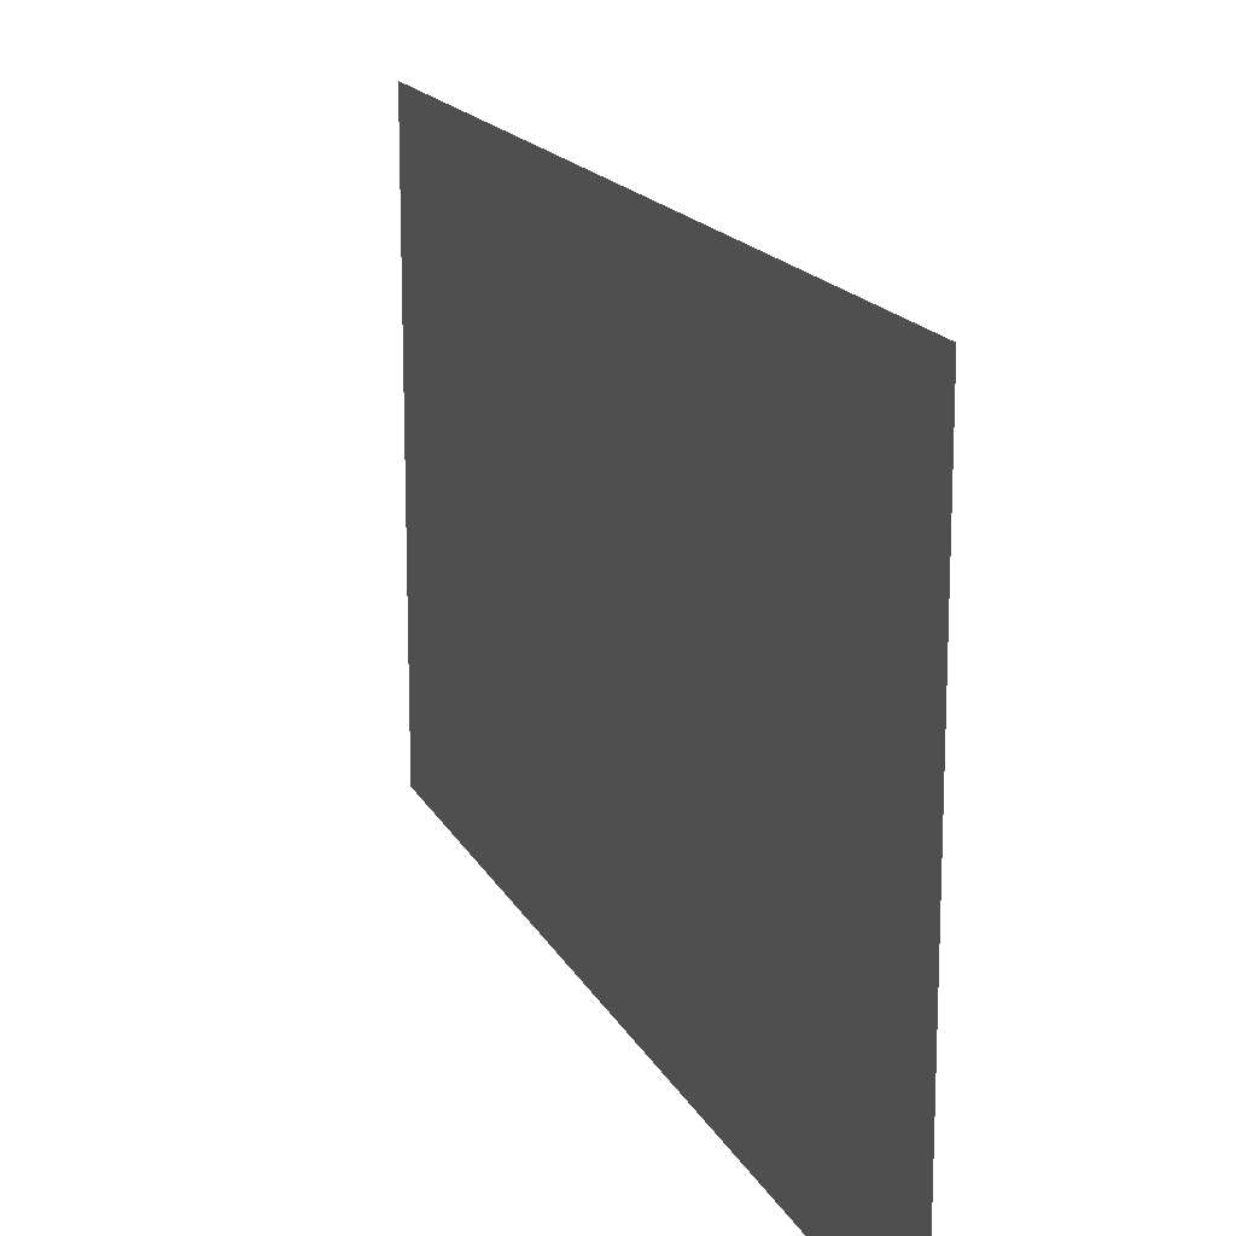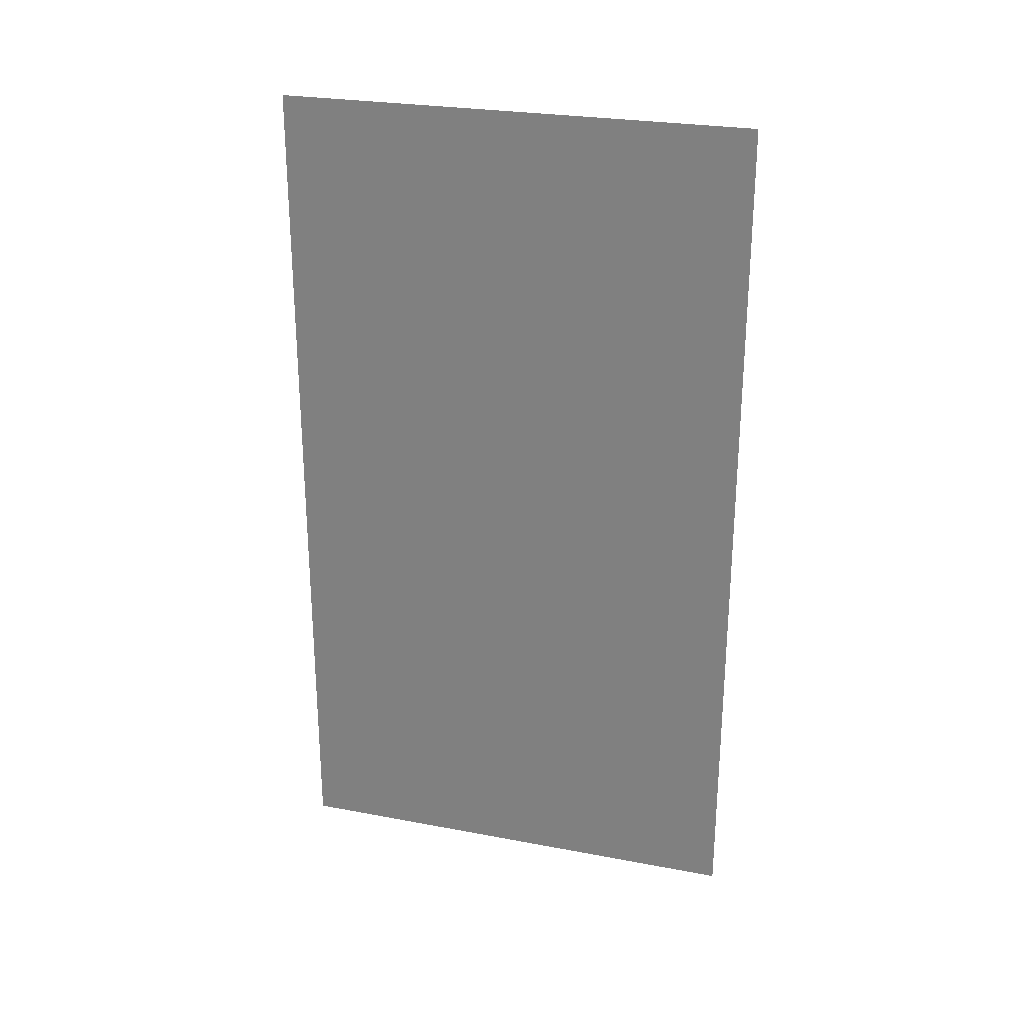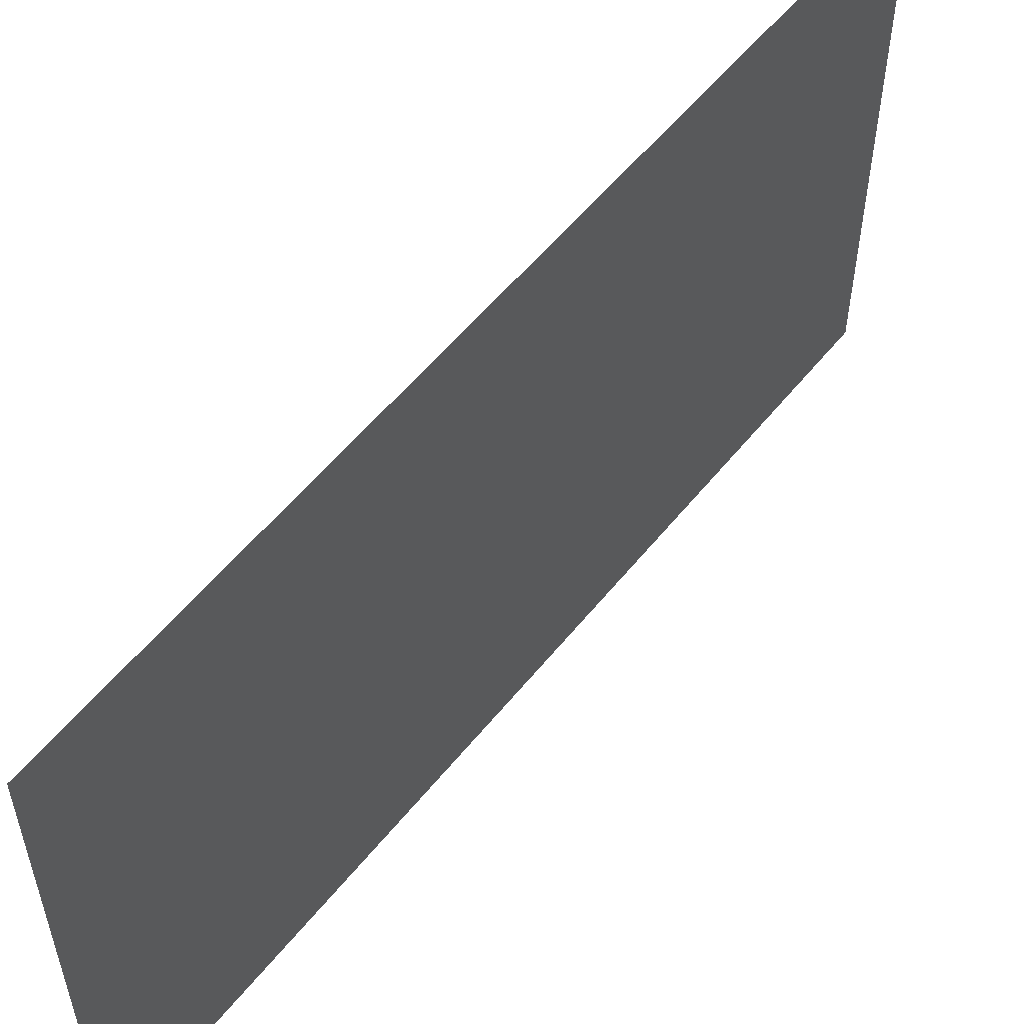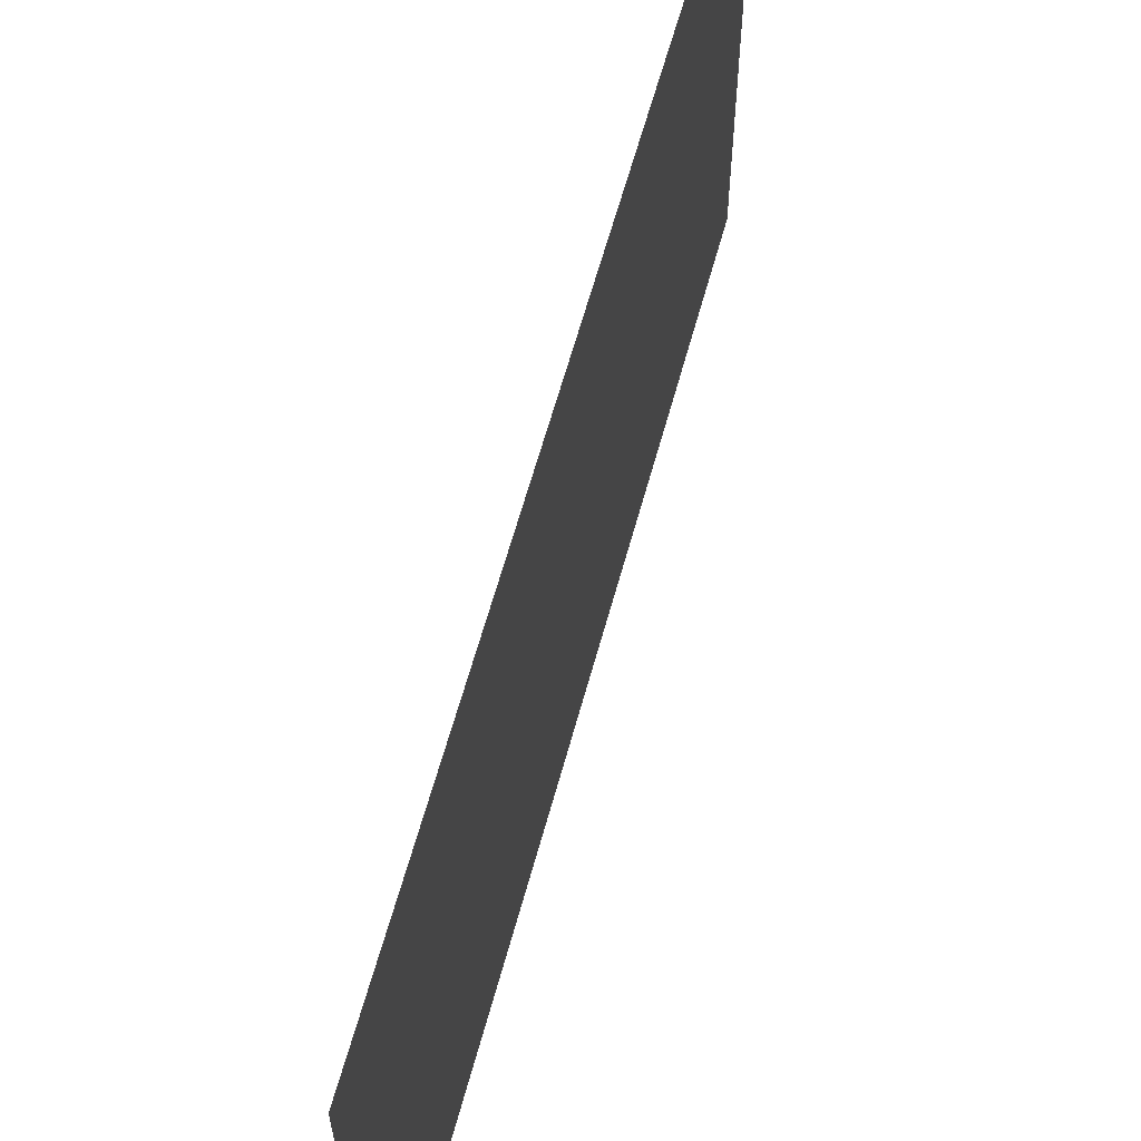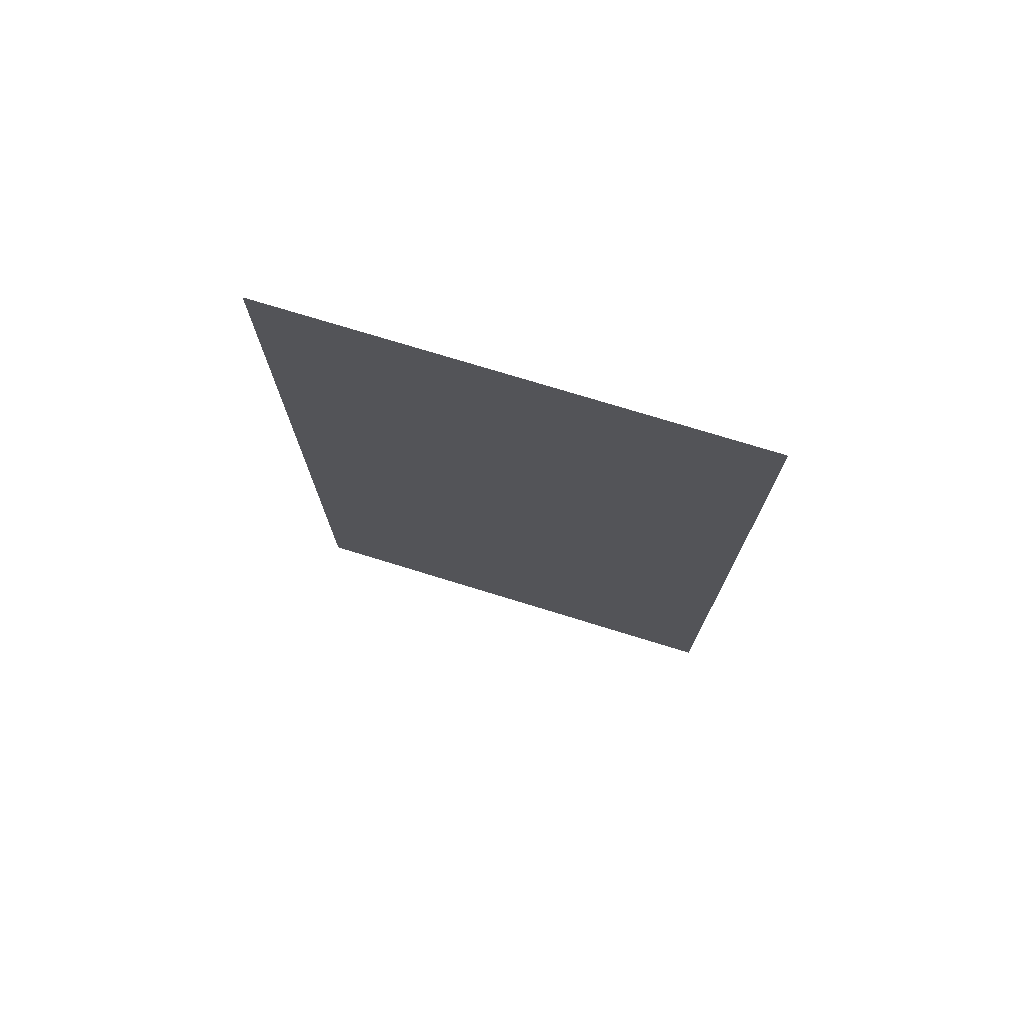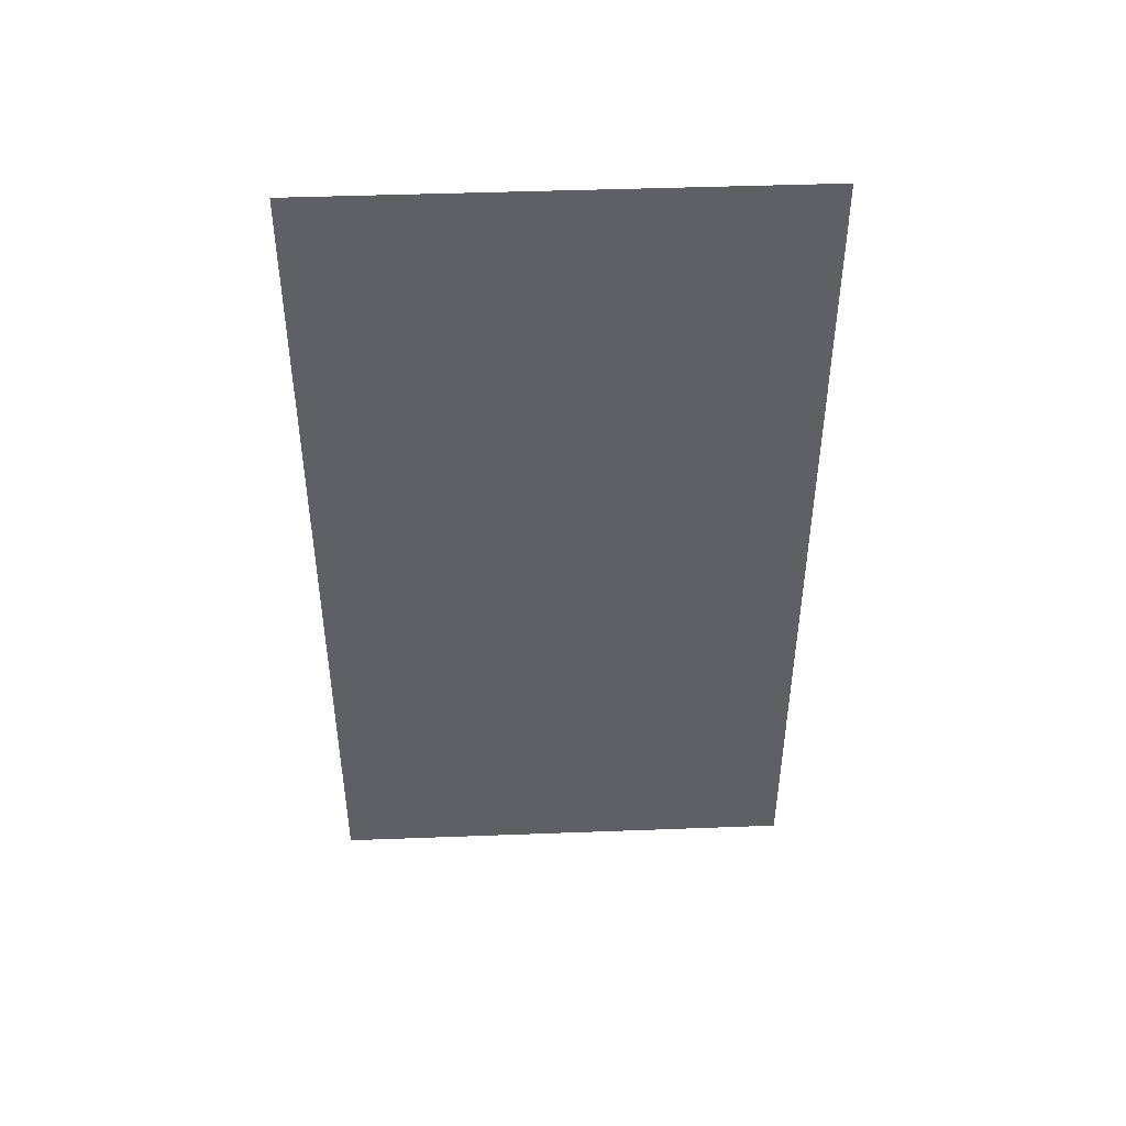
<metadata>
{"format":"obj","ext":"obj","renderer":"f3d","projection":"perspective","resolution":1024,"background":"white","views":[{"elev":16.4,"azim":-19.1,"up":"+Y"},{"elev":26.2,"azim":106.6,"up":"+Z"},{"elev":55.4,"azim":-141.9,"up":"+Y"},{"elev":61.8,"azim":-164.8,"up":"+Y"},{"elev":74.6,"azim":-72.9,"up":"+Z"},{"elev":44.9,"azim":87.5,"up":"+Z"}]}
</metadata>
<code>
o Plane
v 0 8 7
v -0 -2 7
v 0 8 -11
v -0 -2 -11
f 1 2 4 3

</code>
